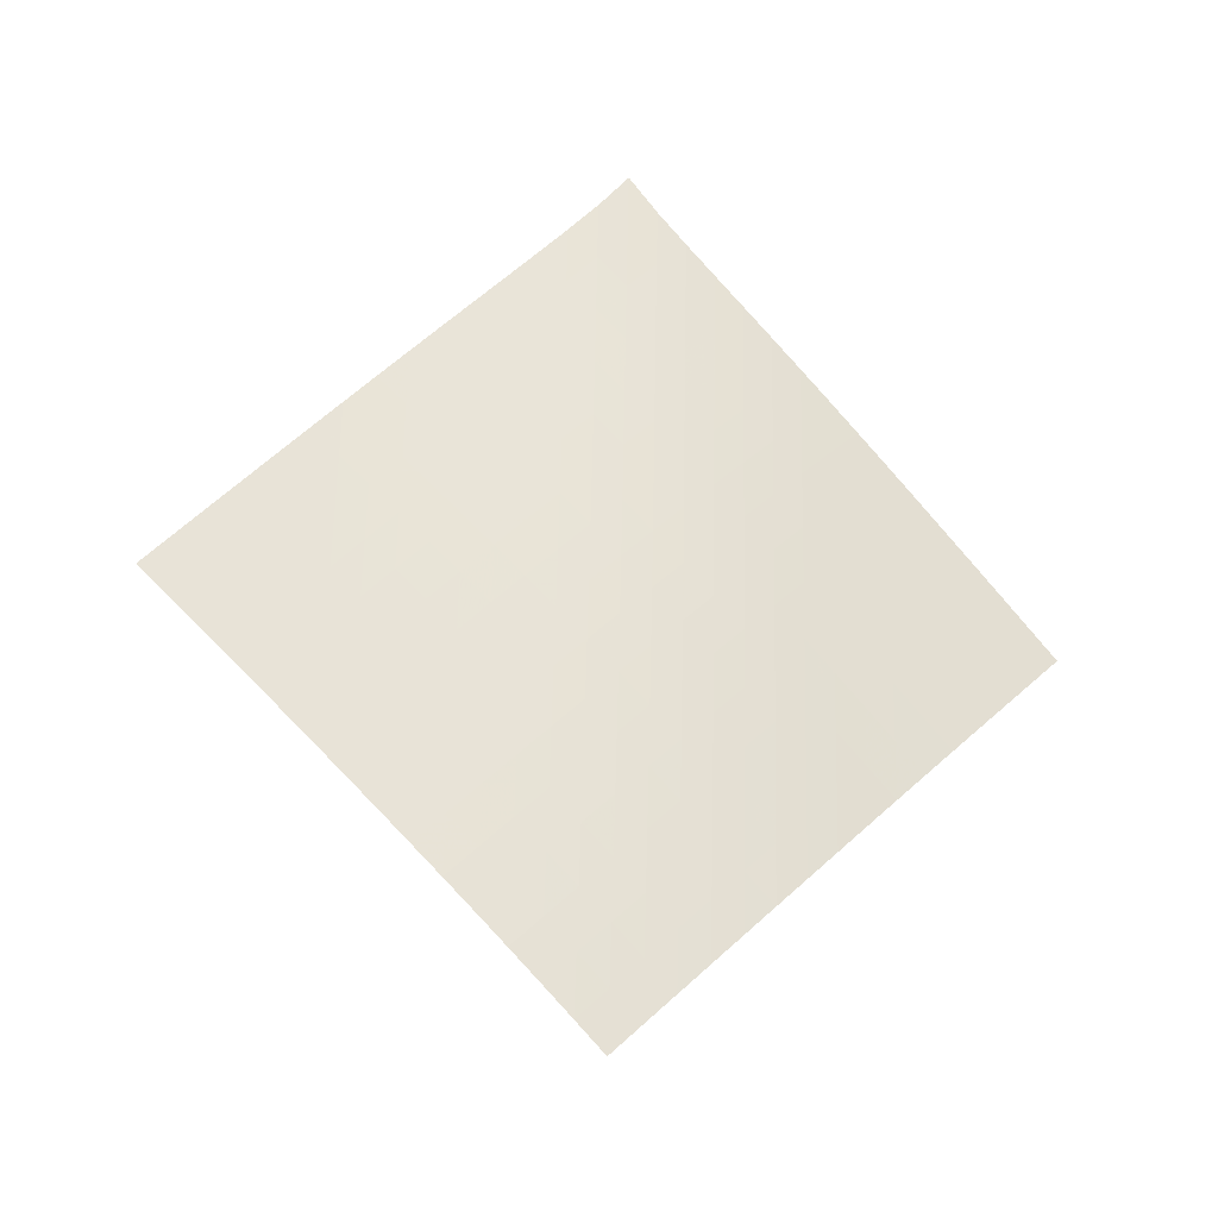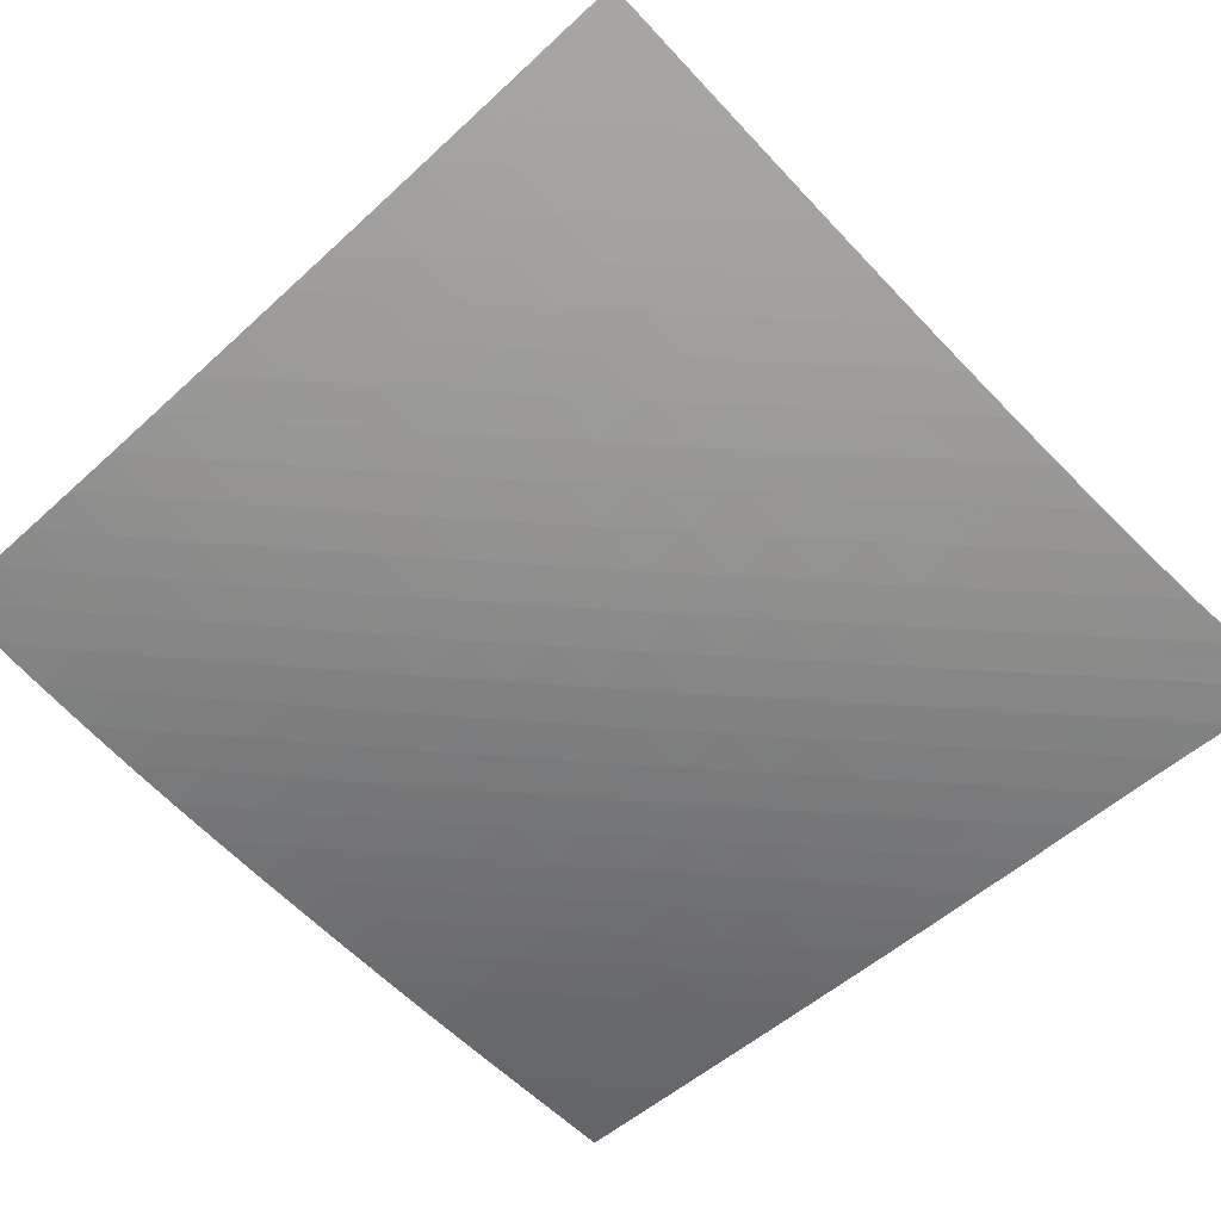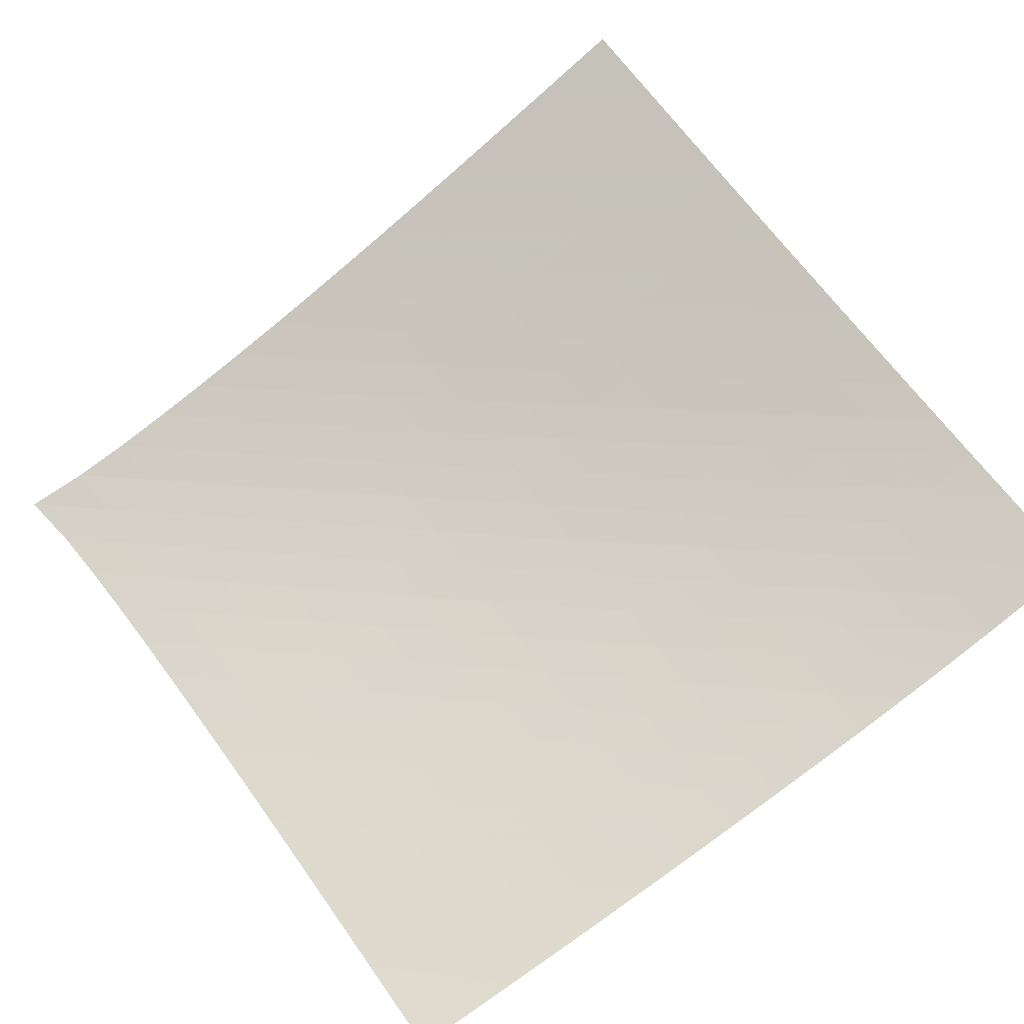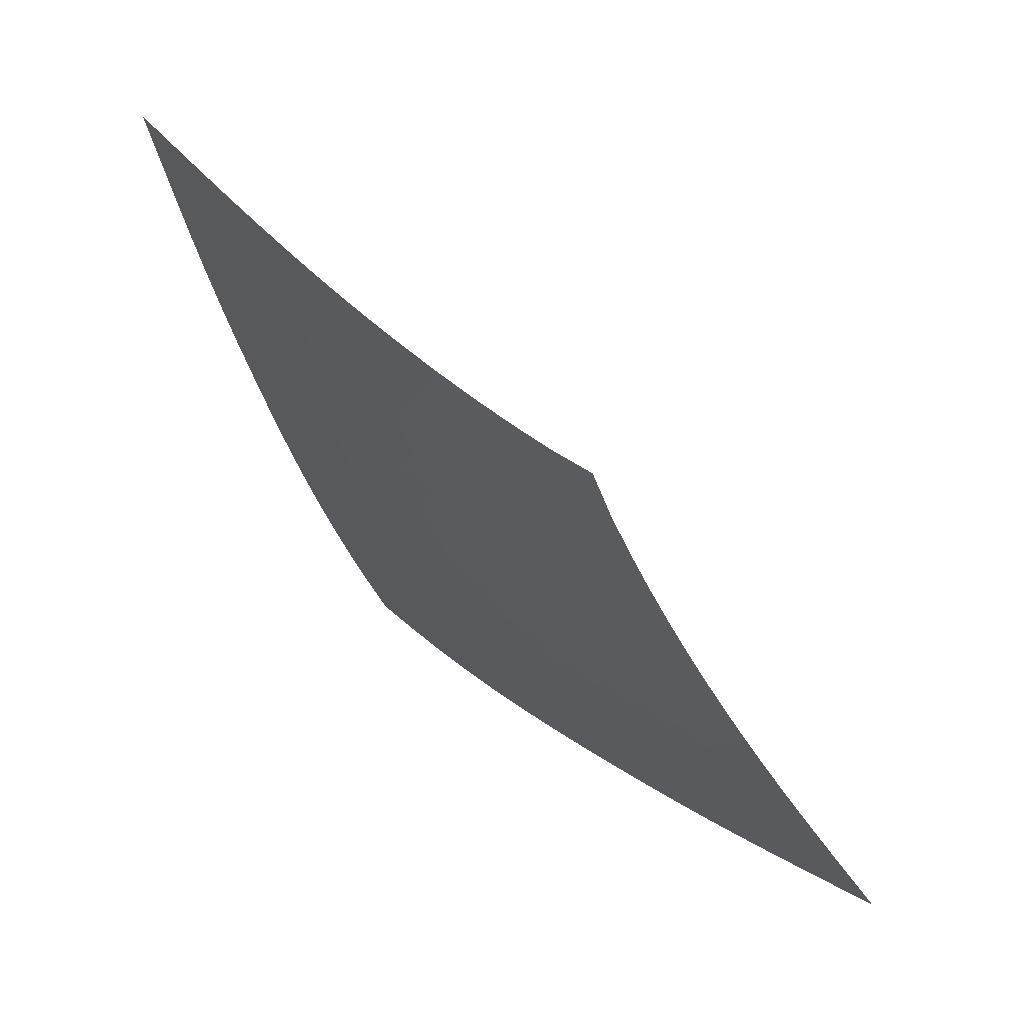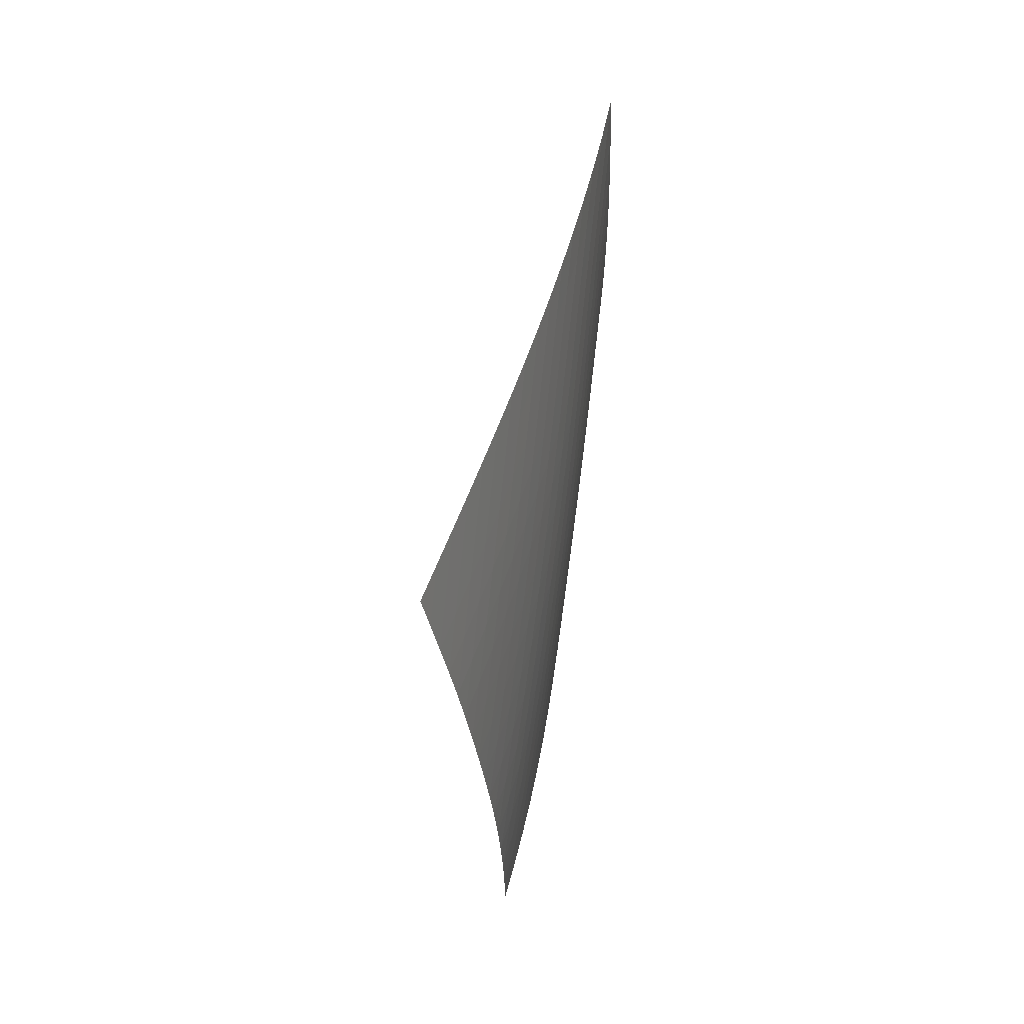
<metadata>
{"format":"obj","ext":"obj","renderer":"f3d","projection":"perspective","resolution":1024,"background":"white","views":[{"elev":-34.4,"azim":124.4,"up":"+Y"},{"elev":-18.6,"azim":88.8,"up":"+Z"},{"elev":24.9,"azim":-76.4,"up":"+Z"},{"elev":-12.7,"azim":163.7,"up":"+Z"},{"elev":10.3,"azim":56.1,"up":"+Y"}]}
</metadata>
<code>
v -6.504 -0.04831 6.504
v -1.657 -9.512 14.52
v -14.52 -9.512 1.657
v -8.204 -18.76 8.204
v -13.96 -8.916 1.95
v -13.4 -8.319 2.243
v -12.85 -7.721 2.538
v -12.3 -7.122 2.836
v -11.75 -6.52 3.137
v -11.2 -5.917 3.442
v -10.66 -5.309 3.752
v -10.12 -4.698 4.069
v -9.591 -4.082 4.393
v -9.065 -3.461 4.724
v -8.546 -2.832 5.063
v -8.032 -2.192 5.411
v -7.523 -1.534 5.767
v -7.015 -0.8402 6.132
v -6.132 -0.8402 7.015
v -5.767 -1.534 7.523
v -5.411 -2.192 8.032
v -5.063 -2.832 8.546
v -4.724 -3.461 9.065
v -4.393 -4.082 9.591
v -4.069 -4.698 10.12
v -3.752 -5.309 10.66
v -3.442 -5.917 11.2
v -3.137 -6.52 11.75
v -2.836 -7.122 12.3
v -2.538 -7.721 12.85
v -2.243 -8.319 13.4
v -1.95 -8.916 13.96
v -2.046 -10.13 14.06
v -2.436 -10.75 13.6
v -2.829 -11.37 13.14
v -3.229 -11.99 12.69
v -3.637 -12.61 12.24
v -4.053 -13.23 11.8
v -4.476 -13.85 11.37
v -4.905 -14.47 10.95
v -5.341 -15.09 10.53
v -5.788 -15.71 10.11
v -6.246 -16.32 9.709
v -6.717 -16.93 9.316
v -7.201 -17.54 8.935
v -7.698 -18.15 8.565
v -8.565 -18.15 7.698
v -8.935 -17.54 7.201
v -9.316 -16.93 6.717
v -9.709 -16.32 6.246
v -10.11 -15.71 5.788
v -10.53 -15.09 5.341
v -10.95 -14.47 4.905
v -11.37 -13.85 4.476
v -11.8 -13.23 4.053
v -12.24 -12.61 3.637
v -12.69 -11.99 3.229
v -13.14 -11.37 2.829
v -13.6 -10.75 2.436
v -14.06 -10.13 2.046
v -6.616 -1.477 6.616
v -7.109 -2.142 6.238
v -7.609 -2.795 5.871
v -8.116 -3.436 5.513
v -8.629 -4.068 5.164
v -9.15 -4.692 4.824
v -9.677 -5.31 4.492
v -10.21 -5.923 4.168
v -10.75 -6.532 3.851
v -11.29 -7.138 3.54
v -11.84 -7.741 3.235
v -12.39 -8.341 2.933
v -12.94 -8.94 2.635
v -13.5 -9.537 2.34
v -6.238 -2.142 7.109
v -6.715 -2.775 6.715
v -7.201 -3.415 6.335
v -7.698 -4.05 5.966
v -8.203 -4.68 5.608
v -8.717 -5.305 5.259
v -9.238 -5.924 4.919
v -9.767 -6.538 4.588
v -10.3 -7.149 4.264
v -10.84 -7.756 3.948
v -11.39 -8.36 3.637
v -11.94 -8.961 3.332
v -12.49 -9.56 3.03
v -13.04 -10.16 2.731
v -5.871 -2.795 7.609
v -6.335 -3.415 7.201
v -6.808 -4.042 6.808
v -7.293 -4.671 6.428
v -7.788 -5.298 6.058
v -8.293 -5.921 5.7
v -8.808 -6.54 5.352
v -9.331 -7.155 5.014
v -9.861 -7.766 4.684
v -10.4 -8.374 4.362
v -10.94 -8.978 4.046
v -11.48 -9.58 3.736
v -12.03 -10.18 3.43
v -12.58 -10.78 3.128
v -5.513 -3.436 8.116
v -5.966 -4.05 7.698
v -6.428 -4.671 7.293
v -6.9 -5.295 6.9
v -7.384 -5.919 6.519
v -7.88 -6.54 6.151
v -8.386 -7.158 5.794
v -8.903 -7.773 5.448
v -9.428 -8.384 5.112
v -9.96 -8.992 4.784
v -10.5 -9.597 4.463
v -11.04 -10.2 4.148
v -11.59 -10.8 3.838
v -12.14 -11.4 3.531
v -5.164 -4.068 8.629
v -5.608 -4.68 8.203
v -6.058 -5.298 7.788
v -6.519 -5.919 7.384
v -6.992 -6.539 6.992
v -7.478 -7.159 6.613
v -7.975 -7.776 6.246
v -8.484 -8.391 5.892
v -9.003 -9.002 5.548
v -9.531 -9.61 5.215
v -10.06 -10.22 4.889
v -10.6 -10.82 4.569
v -11.15 -11.42 4.255
v -11.69 -12.02 3.944
v -4.824 -4.692 9.15
v -5.259 -5.305 8.717
v -5.7 -5.921 8.293
v -6.151 -6.54 7.88
v -6.613 -7.159 7.478
v -7.088 -7.778 7.088
v -7.575 -8.395 6.711
v -8.076 -9.009 6.347
v -8.587 -9.62 5.995
v -9.109 -10.23 5.654
v -9.639 -10.83 5.323
v -10.17 -11.44 4.998
v -10.71 -12.04 4.679
v -11.26 -12.64 4.364
v -4.492 -5.31 9.677
v -4.919 -5.924 9.238
v -5.352 -6.54 8.808
v -5.794 -7.158 8.386
v -6.246 -7.776 7.975
v -6.711 -8.395 7.575
v -7.188 -9.011 7.188
v -7.678 -9.626 6.813
v -8.182 -10.24 6.452
v -8.696 -10.85 6.104
v -9.22 -11.45 5.765
v -9.751 -12.06 5.435
v -10.29 -12.66 5.111
v -10.83 -13.25 4.792
v -4.168 -5.923 10.21
v -4.588 -6.538 9.767
v -5.014 -7.155 9.331
v -5.448 -7.773 8.903
v -5.892 -8.391 8.484
v -6.347 -9.009 8.076
v -6.813 -9.626 7.678
v -7.294 -10.24 7.294
v -7.787 -10.85 6.923
v -8.294 -11.46 6.564
v -8.81 -12.07 6.217
v -9.336 -12.67 5.88
v -9.868 -13.27 5.55
v -10.4 -13.87 5.225
v -3.851 -6.532 10.75
v -4.264 -7.149 10.3
v -4.684 -7.766 9.861
v -5.112 -8.384 9.428
v -5.548 -9.002 9.003
v -5.995 -9.62 8.587
v -6.452 -10.24 8.182
v -6.923 -10.85 7.787
v -7.406 -11.47 7.406
v -7.903 -12.08 7.038
v -8.411 -12.68 6.681
v -8.929 -13.29 6.336
v -9.456 -13.89 5.998
v -9.988 -14.49 5.667
v -3.54 -7.138 11.29
v -3.948 -7.756 10.84
v -4.362 -8.374 10.4
v -4.784 -8.992 9.96
v -5.215 -9.61 9.531
v -5.654 -10.23 9.109
v -6.104 -10.85 8.696
v -6.564 -11.46 8.294
v -7.038 -12.08 7.903
v -7.524 -12.69 7.524
v -8.024 -13.3 7.159
v -8.534 -13.9 6.804
v -9.053 -14.51 6.458
v -9.58 -15.11 6.12
v -3.235 -7.741 11.84
v -3.637 -8.36 11.39
v -4.046 -8.978 10.94
v -4.463 -9.597 10.5
v -4.889 -10.22 10.06
v -5.323 -10.83 9.639
v -5.765 -11.45 9.22
v -6.217 -12.07 8.81
v -6.681 -12.68 8.411
v -7.159 -13.3 8.024
v -7.648 -13.91 7.648
v -8.15 -14.51 7.285
v -8.662 -15.12 6.931
v -9.182 -15.72 6.585
v -2.933 -8.341 12.39
v -3.332 -8.961 11.94
v -3.736 -9.58 11.48
v -4.148 -10.2 11.04
v -4.569 -10.82 10.6
v -4.998 -11.44 10.17
v -5.435 -12.06 9.751
v -5.88 -12.67 9.336
v -6.336 -13.29 8.929
v -6.804 -13.9 8.534
v -7.285 -14.51 8.15
v -7.778 -15.12 7.778
v -8.282 -15.73 7.416
v -8.795 -16.33 7.063
v -2.635 -8.94 12.94
v -3.03 -9.56 12.49
v -3.43 -10.18 12.03
v -3.838 -10.8 11.59
v -4.255 -11.42 11.15
v -4.679 -12.04 10.71
v -5.111 -12.66 10.29
v -5.55 -13.27 9.868
v -5.998 -13.89 9.456
v -6.458 -14.51 9.053
v -6.931 -15.12 8.662
v -7.416 -15.73 8.282
v -7.913 -16.34 7.913
v -8.42 -16.94 7.553
v -2.34 -9.537 13.5
v -2.731 -10.16 13.04
v -3.128 -10.78 12.58
v -3.531 -11.4 12.14
v -3.944 -12.02 11.69
v -4.364 -12.64 11.26
v -4.792 -13.25 10.83
v -5.225 -13.87 10.4
v -5.667 -14.49 9.988
v -6.12 -15.11 9.58
v -6.585 -15.72 9.182
v -7.063 -16.33 8.795
v -7.553 -16.94 8.42
v -8.055 -17.55 8.055
f 256 46 4
f 256 4 47
f 5 74 60
f 5 60 3
f 74 88 59
f 74 59 60
f 88 102 58
f 88 58 59
f 102 116 57
f 102 57 58
f 116 130 56
f 116 56 57
f 130 144 55
f 130 55 56
f 144 158 54
f 144 54 55
f 158 172 53
f 158 53 54
f 172 186 52
f 172 52 53
f 186 200 51
f 186 51 52
f 200 214 50
f 200 50 51
f 214 228 49
f 214 49 50
f 228 242 48
f 228 48 49
f 242 256 47
f 242 47 48
f 1 19 61
f 1 61 18
f 18 61 62
f 18 62 17
f 17 62 63
f 17 63 16
f 16 63 64
f 16 64 15
f 15 64 65
f 15 65 14
f 14 65 66
f 14 66 13
f 13 66 67
f 13 67 12
f 12 67 68
f 12 68 11
f 11 68 69
f 11 69 10
f 10 69 70
f 10 70 9
f 9 70 71
f 9 71 8
f 8 71 72
f 8 72 7
f 7 72 73
f 7 73 6
f 6 73 74
f 6 74 5
f 19 20 75
f 19 75 61
f 61 75 76
f 61 76 62
f 62 76 77
f 62 77 63
f 63 77 78
f 63 78 64
f 64 78 79
f 64 79 65
f 65 79 80
f 65 80 66
f 66 80 81
f 66 81 67
f 67 81 82
f 67 82 68
f 68 82 83
f 68 83 69
f 69 83 84
f 69 84 70
f 70 84 85
f 70 85 71
f 71 85 86
f 71 86 72
f 72 86 87
f 72 87 73
f 73 87 88
f 73 88 74
f 20 21 89
f 20 89 75
f 75 89 90
f 75 90 76
f 76 90 91
f 76 91 77
f 77 91 92
f 77 92 78
f 78 92 93
f 78 93 79
f 79 93 94
f 79 94 80
f 80 94 95
f 80 95 81
f 81 95 96
f 81 96 82
f 82 96 97
f 82 97 83
f 83 97 98
f 83 98 84
f 84 98 99
f 84 99 85
f 85 99 100
f 85 100 86
f 86 100 101
f 86 101 87
f 87 101 102
f 87 102 88
f 21 22 103
f 21 103 89
f 89 103 104
f 89 104 90
f 90 104 105
f 90 105 91
f 91 105 106
f 91 106 92
f 92 106 107
f 92 107 93
f 93 107 108
f 93 108 94
f 94 108 109
f 94 109 95
f 95 109 110
f 95 110 96
f 96 110 111
f 96 111 97
f 97 111 112
f 97 112 98
f 98 112 113
f 98 113 99
f 99 113 114
f 99 114 100
f 100 114 115
f 100 115 101
f 101 115 116
f 101 116 102
f 22 23 117
f 22 117 103
f 103 117 118
f 103 118 104
f 104 118 119
f 104 119 105
f 105 119 120
f 105 120 106
f 106 120 121
f 106 121 107
f 107 121 122
f 107 122 108
f 108 122 123
f 108 123 109
f 109 123 124
f 109 124 110
f 110 124 125
f 110 125 111
f 111 125 126
f 111 126 112
f 112 126 127
f 112 127 113
f 113 127 128
f 113 128 114
f 114 128 129
f 114 129 115
f 115 129 130
f 115 130 116
f 23 24 131
f 23 131 117
f 117 131 132
f 117 132 118
f 118 132 133
f 118 133 119
f 119 133 134
f 119 134 120
f 120 134 135
f 120 135 121
f 121 135 136
f 121 136 122
f 122 136 137
f 122 137 123
f 123 137 138
f 123 138 124
f 124 138 139
f 124 139 125
f 125 139 140
f 125 140 126
f 126 140 141
f 126 141 127
f 127 141 142
f 127 142 128
f 128 142 143
f 128 143 129
f 129 143 144
f 129 144 130
f 24 25 145
f 24 145 131
f 131 145 146
f 131 146 132
f 132 146 147
f 132 147 133
f 133 147 148
f 133 148 134
f 134 148 149
f 134 149 135
f 135 149 150
f 135 150 136
f 136 150 151
f 136 151 137
f 137 151 152
f 137 152 138
f 138 152 153
f 138 153 139
f 139 153 154
f 139 154 140
f 140 154 155
f 140 155 141
f 141 155 156
f 141 156 142
f 142 156 157
f 142 157 143
f 143 157 158
f 143 158 144
f 25 26 159
f 25 159 145
f 145 159 160
f 145 160 146
f 146 160 161
f 146 161 147
f 147 161 162
f 147 162 148
f 148 162 163
f 148 163 149
f 149 163 164
f 149 164 150
f 150 164 165
f 150 165 151
f 151 165 166
f 151 166 152
f 152 166 167
f 152 167 153
f 153 167 168
f 153 168 154
f 154 168 169
f 154 169 155
f 155 169 170
f 155 170 156
f 156 170 171
f 156 171 157
f 157 171 172
f 157 172 158
f 26 27 173
f 26 173 159
f 159 173 174
f 159 174 160
f 160 174 175
f 160 175 161
f 161 175 176
f 161 176 162
f 162 176 177
f 162 177 163
f 163 177 178
f 163 178 164
f 164 178 179
f 164 179 165
f 165 179 180
f 165 180 166
f 166 180 181
f 166 181 167
f 167 181 182
f 167 182 168
f 168 182 183
f 168 183 169
f 169 183 184
f 169 184 170
f 170 184 185
f 170 185 171
f 171 185 186
f 171 186 172
f 27 28 187
f 27 187 173
f 173 187 188
f 173 188 174
f 174 188 189
f 174 189 175
f 175 189 190
f 175 190 176
f 176 190 191
f 176 191 177
f 177 191 192
f 177 192 178
f 178 192 193
f 178 193 179
f 179 193 194
f 179 194 180
f 180 194 195
f 180 195 181
f 181 195 196
f 181 196 182
f 182 196 197
f 182 197 183
f 183 197 198
f 183 198 184
f 184 198 199
f 184 199 185
f 185 199 200
f 185 200 186
f 28 29 201
f 28 201 187
f 187 201 202
f 187 202 188
f 188 202 203
f 188 203 189
f 189 203 204
f 189 204 190
f 190 204 205
f 190 205 191
f 191 205 206
f 191 206 192
f 192 206 207
f 192 207 193
f 193 207 208
f 193 208 194
f 194 208 209
f 194 209 195
f 195 209 210
f 195 210 196
f 196 210 211
f 196 211 197
f 197 211 212
f 197 212 198
f 198 212 213
f 198 213 199
f 199 213 214
f 199 214 200
f 29 30 215
f 29 215 201
f 201 215 216
f 201 216 202
f 202 216 217
f 202 217 203
f 203 217 218
f 203 218 204
f 204 218 219
f 204 219 205
f 205 219 220
f 205 220 206
f 206 220 221
f 206 221 207
f 207 221 222
f 207 222 208
f 208 222 223
f 208 223 209
f 209 223 224
f 209 224 210
f 210 224 225
f 210 225 211
f 211 225 226
f 211 226 212
f 212 226 227
f 212 227 213
f 213 227 228
f 213 228 214
f 30 31 229
f 30 229 215
f 215 229 230
f 215 230 216
f 216 230 231
f 216 231 217
f 217 231 232
f 217 232 218
f 218 232 233
f 218 233 219
f 219 233 234
f 219 234 220
f 220 234 235
f 220 235 221
f 221 235 236
f 221 236 222
f 222 236 237
f 222 237 223
f 223 237 238
f 223 238 224
f 224 238 239
f 224 239 225
f 225 239 240
f 225 240 226
f 226 240 241
f 226 241 227
f 227 241 242
f 227 242 228
f 31 32 243
f 31 243 229
f 229 243 244
f 229 244 230
f 230 244 245
f 230 245 231
f 231 245 246
f 231 246 232
f 232 246 247
f 232 247 233
f 233 247 248
f 233 248 234
f 234 248 249
f 234 249 235
f 235 249 250
f 235 250 236
f 236 250 251
f 236 251 237
f 237 251 252
f 237 252 238
f 238 252 253
f 238 253 239
f 239 253 254
f 239 254 240
f 240 254 255
f 240 255 241
f 241 255 256
f 241 256 242
f 32 2 33
f 32 33 243
f 243 33 34
f 243 34 244
f 244 34 35
f 244 35 245
f 245 35 36
f 245 36 246
f 246 36 37
f 246 37 247
f 247 37 38
f 247 38 248
f 248 38 39
f 248 39 249
f 249 39 40
f 249 40 250
f 250 40 41
f 250 41 251
f 251 41 42
f 251 42 252
f 252 42 43
f 252 43 253
f 253 43 44
f 253 44 254
f 254 44 45
f 254 45 255
f 255 45 46
f 255 46 256

</code>
